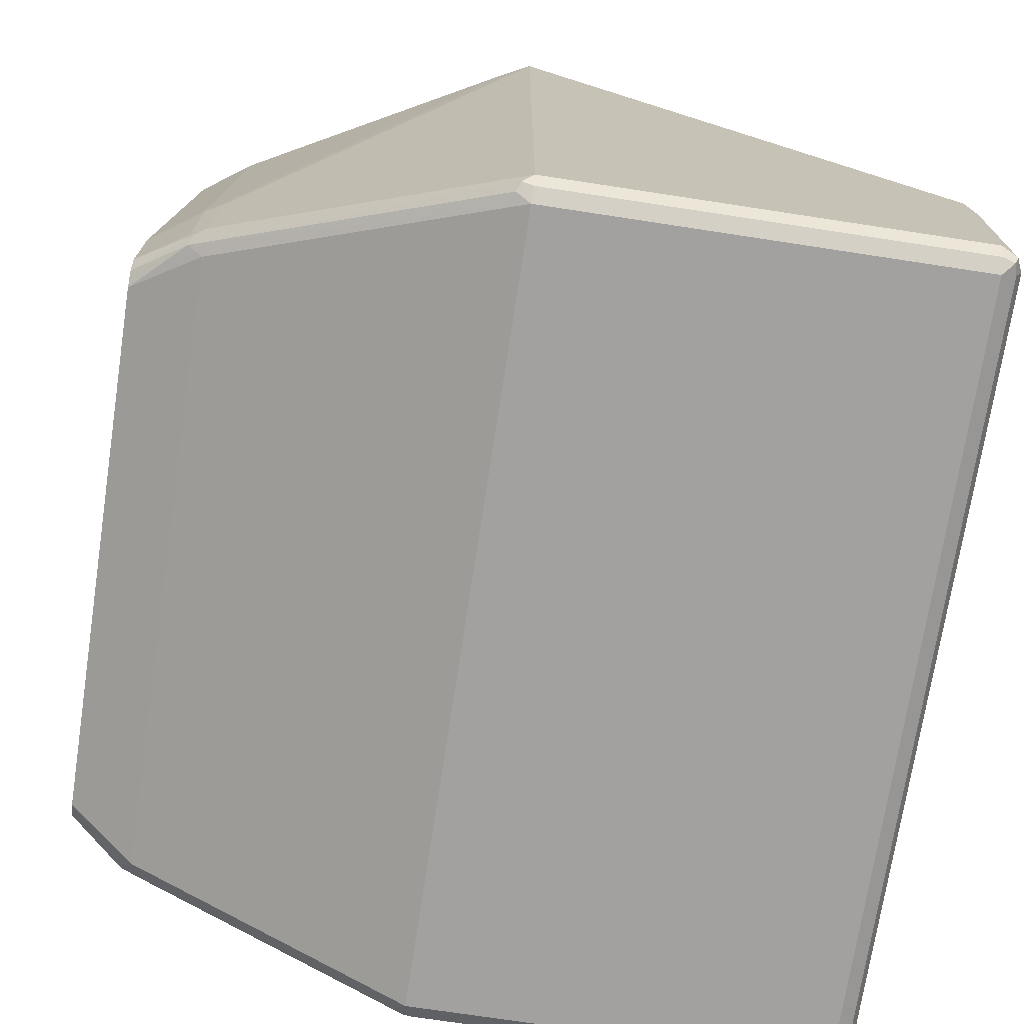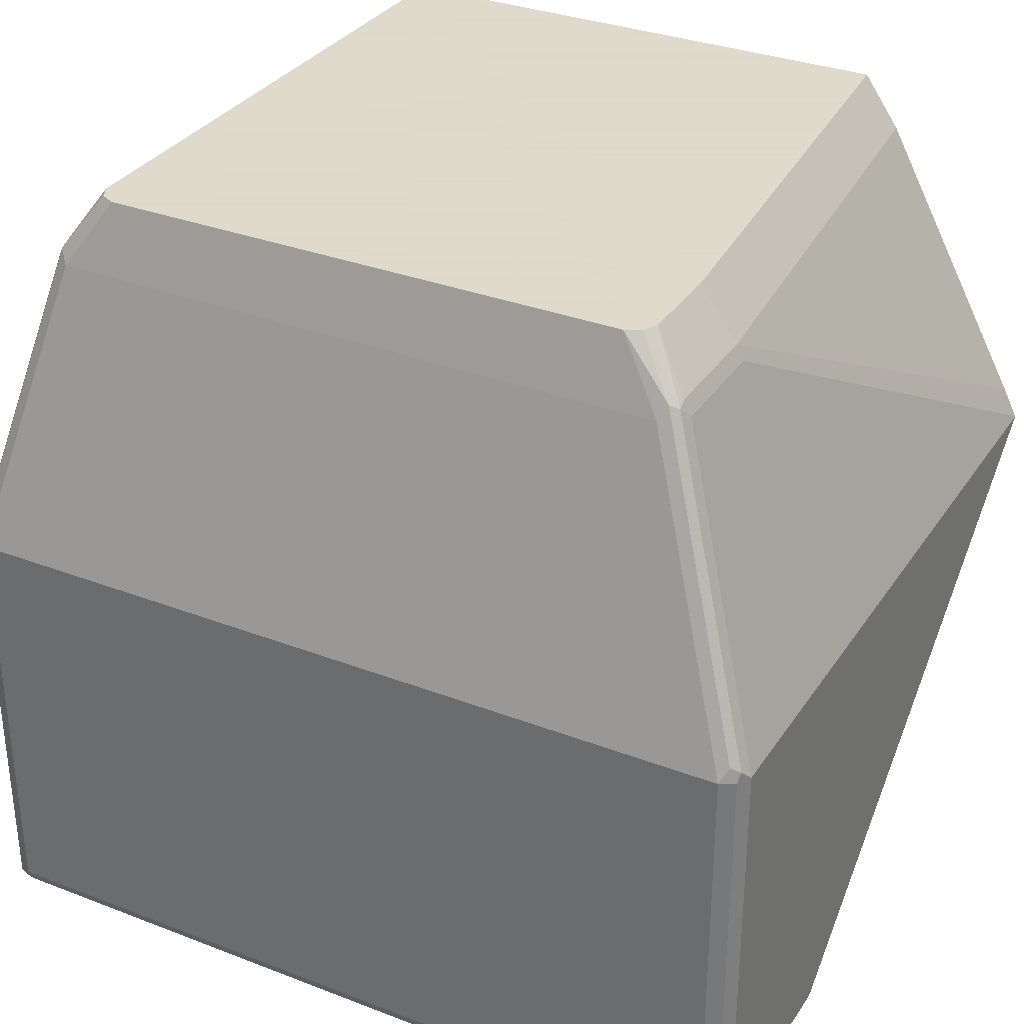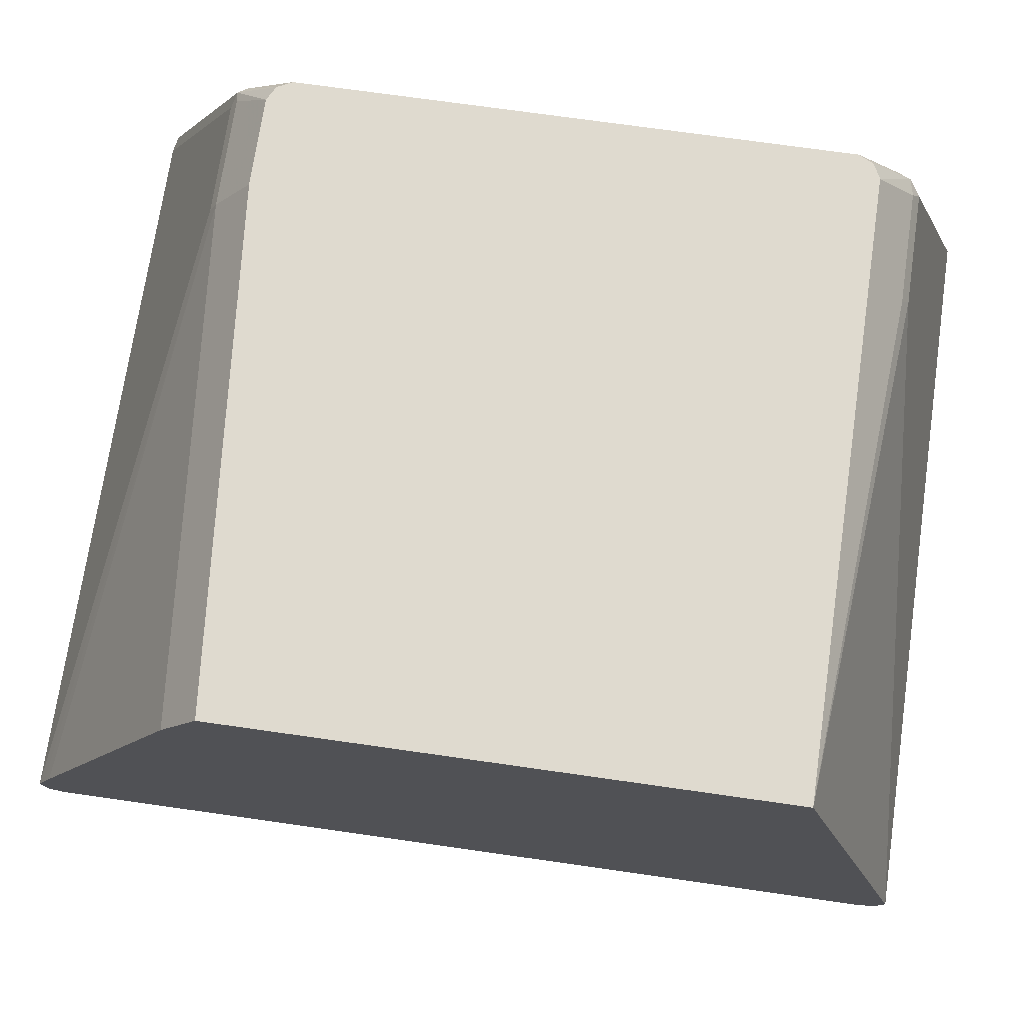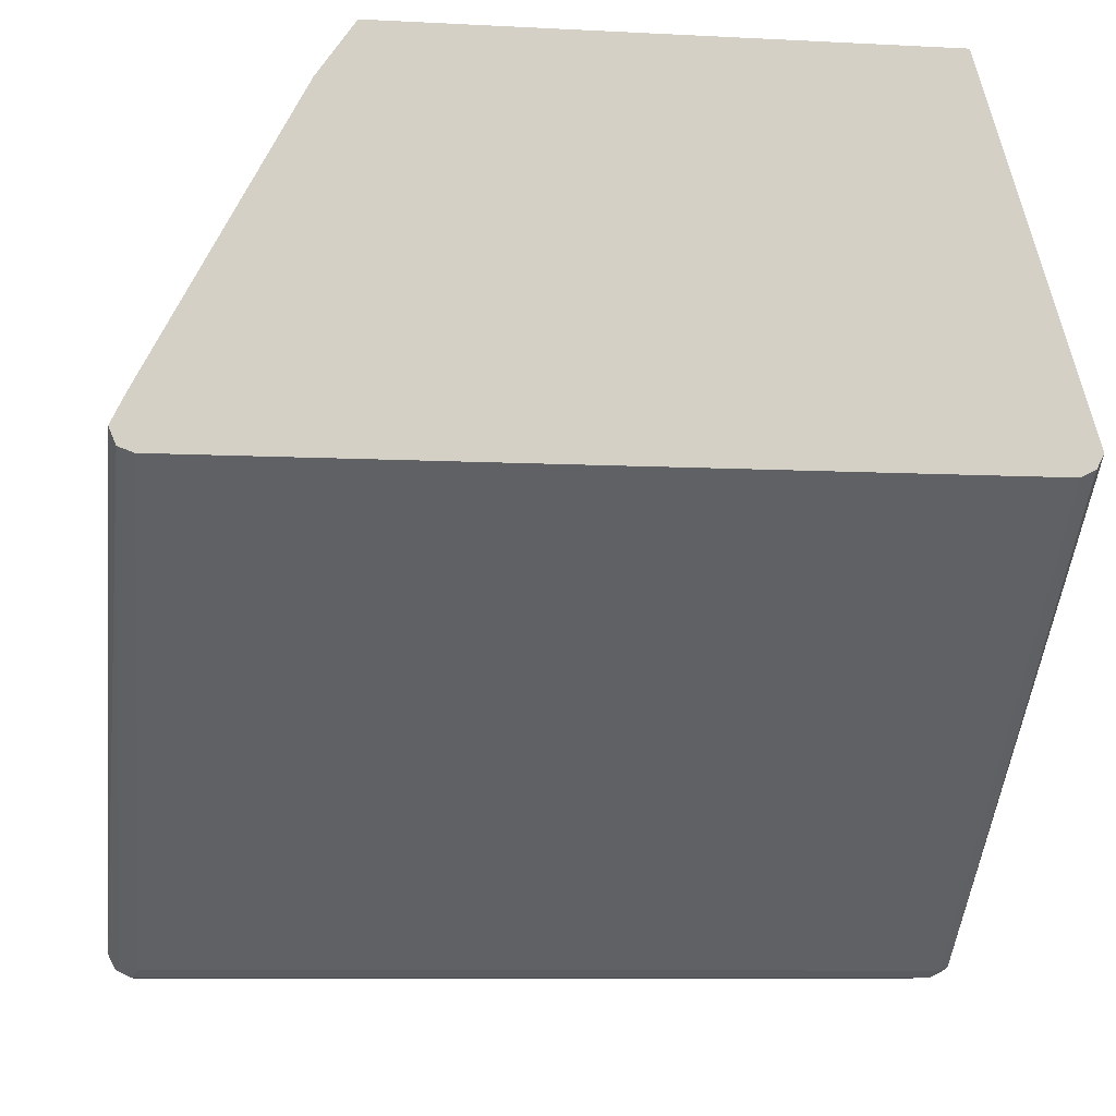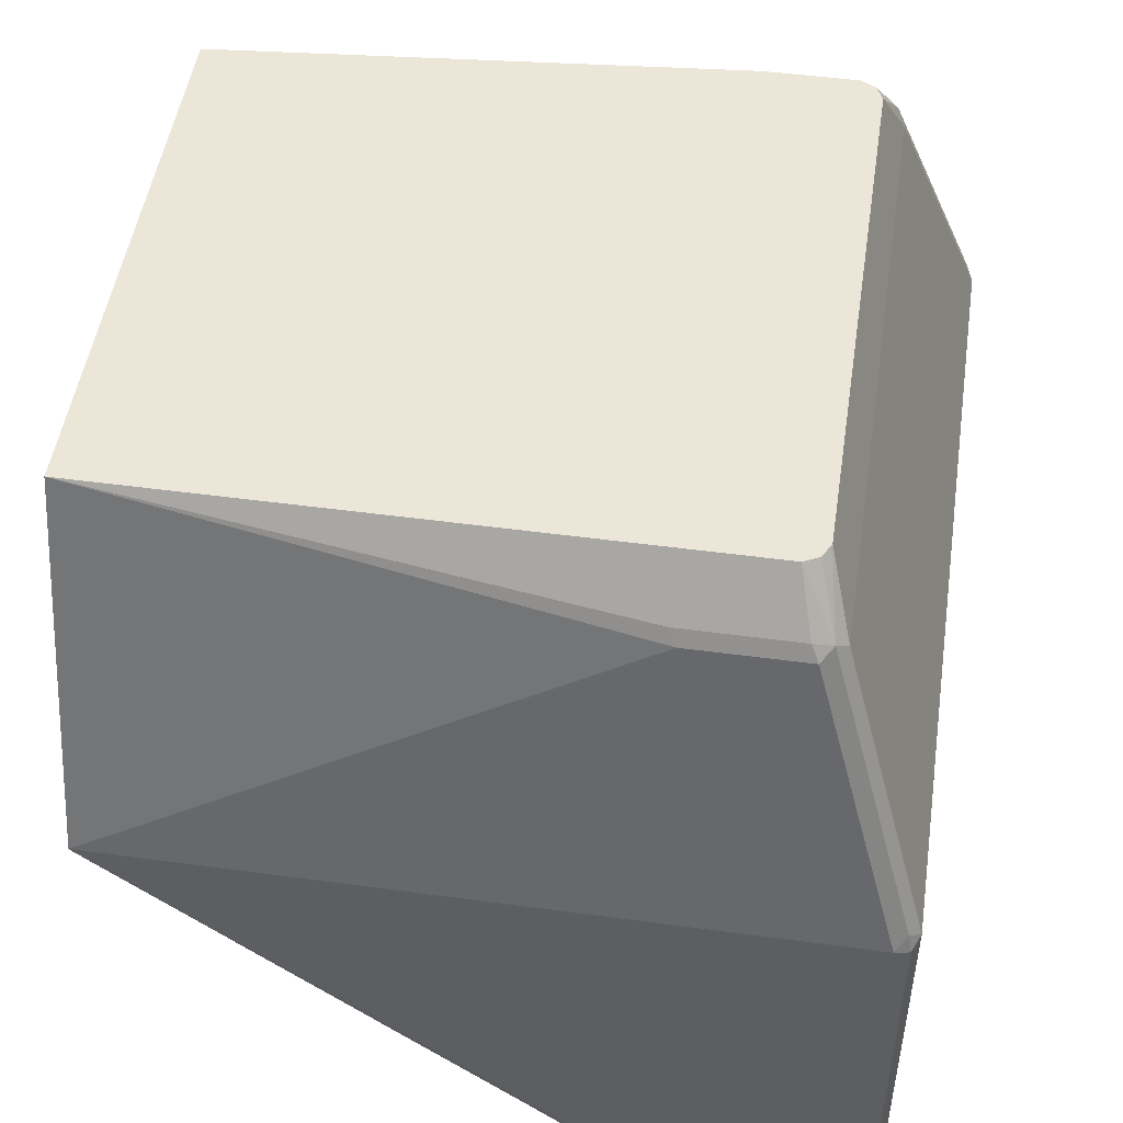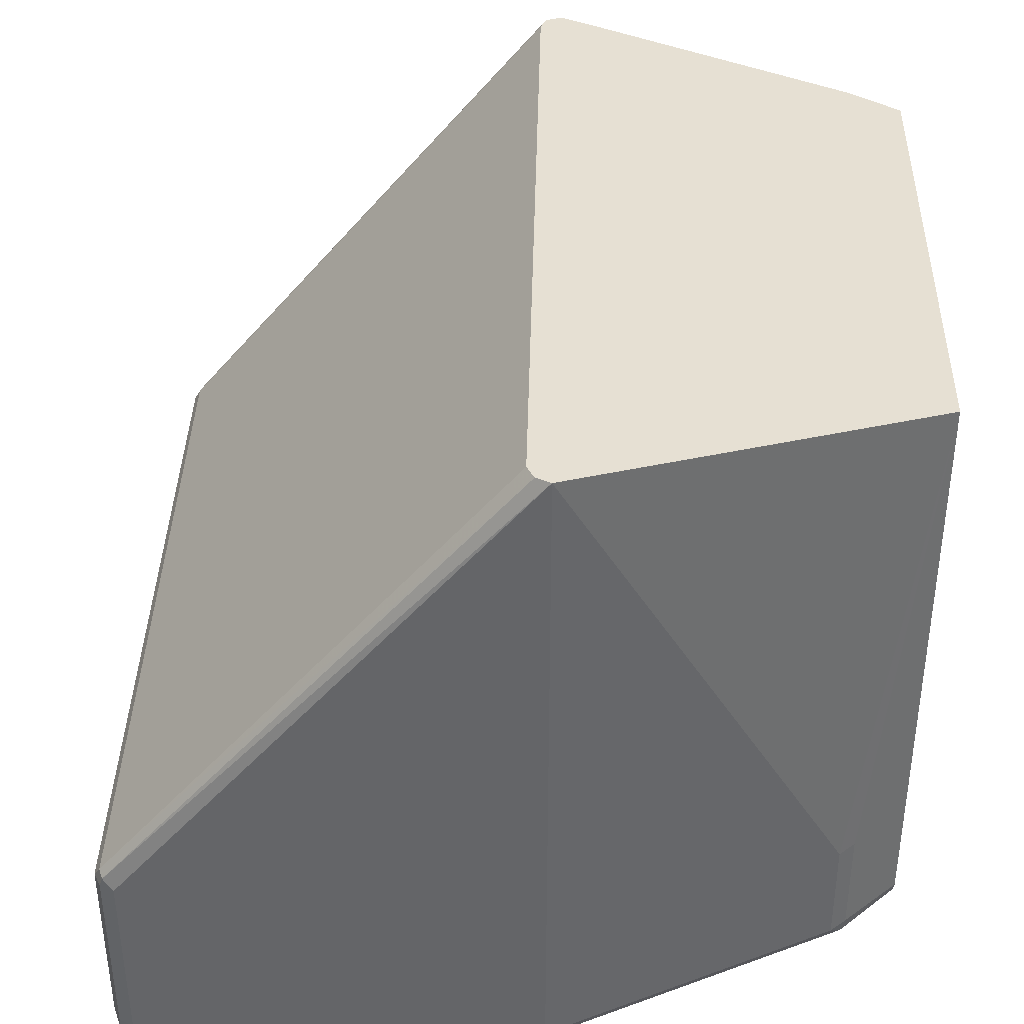
<metadata>
{"format":"obj","ext":"obj","renderer":"f3d","projection":"perspective","resolution":1024,"background":"white","views":[{"elev":-72.2,"azim":-98.7,"up":"+Z"},{"elev":32.4,"azim":-151.8,"up":"+Y"},{"elev":70.6,"azim":8.2,"up":"+Y"},{"elev":-8.8,"azim":-8.0,"up":"+Y"},{"elev":49.5,"azim":98.5,"up":"+Y"},{"elev":38.4,"azim":91.4,"up":"+Z"}]}
</metadata>
<code>
v -0.1897 -0.9183 -0.1896
v -0.1863 -0.915 -0.183
v -0.1946 -0.9134 -0.1847
v -0.1963 -0.915 -0.193
v -0.1897 -0.9183 -0.2795
v 0.1697 -0.9183 -0.1896
v -0.1897 -0.7287 0.03968
v -0.1965 -0.7262 0.03968
v 0.173 -0.915 -0.183
v -0.1996 -0.9084 -0.1896
v -0.1963 -0.915 -0.2828
v -0.1946 -0.9134 -0.287
v -0.1897 -0.915 -0.2861
v 0.1747 -0.9159 -0.2845
v 0.1697 -0.9183 -0.2795
v 0.1763 -0.915 -0.1896
v 0.1697 -0.7287 0.03968
v -0.1996 -0.7188 0.03968
v 0.1772 -0.9134 -0.1847
v 0.1763 -0.7254 0.03968
v -0.1996 -0.9084 -0.2795
v -0.1963 -0.9084 -0.2861
v -0.1897 -0.9084 -0.2895
v 0.1697 -0.9084 -0.2895
v 0.1697 -0.915 -0.2861
v 0.1763 -0.9117 -0.2861
v 0.1763 -0.915 -0.2795
v 0.1796 -0.9084 -0.1896
v -0.1995 -0.7186 0.03968
v -0.1497 -0.589 -0.1896
v -0.1996 -0.7188 -0.2795
v 0.1796 -0.7188 0.03968
v -0.1963 -0.7188 -0.2861
v -0.1897 -0.7188 -0.2895
v 0.1697 -0.7188 -0.2895
v 0.1763 -0.7221 -0.2861
v 0.1796 -0.9084 -0.2795
v -0.1962 -0.7119 0.03968
v -0.1464 -0.5823 -0.1896
v -0.1497 -0.589 -0.2395
v -0.1971 -0.7138 -0.2845
v 0.1497 -0.589 -0.1896
v 0.1297 -0.5588 0.03968
v 0.1796 -0.7188 -0.2795
v -0.193 -0.7121 -0.2861
v -0.1431 -0.5823 -0.2462
v -0.1397 -0.589 -0.2495
v 0.1397 -0.589 -0.2495
v 0.1447 -0.584 -0.2445
v 0.1747 -0.7138 -0.2845
v -0.193 -0.7054 0.03968
v -0.1464 -0.5823 -0.2395
v -0.1264 -0.5823 0.03968
v -0.1298 -0.5588 -0.1896
v -0.1472 -0.584 -0.2445
v 0.1497 -0.589 -0.2395
v 0.1464 -0.5823 -0.1863
v -0.1098 -0.5588 0.03968
v 0.1297 -0.5588 -0.2296
v -0.1264 -0.5588 -0.2362
v -0.1263 -0.5588 -0.2363
v -0.1198 -0.5588 -0.2395
v 0.1198 -0.5588 -0.2395
v 0.12 -0.5588 -0.2395
v 0.1464 -0.5823 -0.2362
v 0.1264 -0.5588 -0.2362
v 0.1297 -0.5588 -0.2298
v -0.1298 -0.5588 -0.2296
f 35 49 50
f 35 48 49
f 40 52 55
f 35 50 36
f 34 47 48
f 34 48 35
f 36 50 44
f 39 54 68
f 39 51 53
f 39 53 58
f 39 58 54
f 39 68 52
f 34 46 47
f 38 51 39
f 34 45 46
f 28 44 32
f 33 41 34
f 32 56 42
f 32 44 56
f 32 42 43
f 31 55 41
f 31 40 55
f 31 41 33
f 30 52 40
f 30 39 52
f 29 39 30
f 29 38 39
f 28 37 44
f 26 37 27
f 41 55 46
f 34 41 45
f 41 46 45
f 49 64 66
f 42 65 57
f 26 44 37
f 55 68 60
f 52 68 55
f 49 67 59
f 49 66 67
f 49 65 56
f 49 59 65
f 48 64 49
f 48 63 64
f 47 63 48
f 47 62 63
f 46 62 47
f 46 61 62
f 46 60 61
f 42 56 65
f 46 55 60
f 44 50 49
f 43 54 58
f 43 68 54
f 43 60 68
f 43 61 60
f 43 62 61
f 43 63 62
f 43 64 63
f 43 66 64
f 43 67 66
f 43 59 67
f 43 65 59
f 43 57 65
f 42 57 43
f 44 49 56
f 26 36 44
f 23 35 24
f 24 35 36
f 7 51 38
f 7 53 51
f 7 58 53
f 7 43 58
f 7 32 43
f 7 20 32
f 7 17 20
f 6 16 9
f 6 14 16
f 6 15 14
f 5 14 15
f 5 13 14
f 5 12 13
f 4 21 11
f 4 10 21
f 3 10 4
f 3 8 10
f 2 17 7
f 2 9 17
f 2 8 3
f 2 7 8
f 1 9 2
f 1 6 9
f 1 15 6
f 1 5 15
f 1 11 5
f 1 4 11
f 1 3 4
f 1 2 3
f 7 38 29
f 7 29 18
f 5 11 12
f 8 18 10
f 7 18 8
f 23 34 35
f 22 34 23
f 22 33 34
f 21 33 22
f 21 31 33
f 19 32 20
f 19 28 32
f 18 40 31
f 18 30 40
f 18 29 30
f 16 28 19
f 16 37 28
f 16 27 37
f 14 27 16
f 24 36 26
f 9 16 19
f 14 26 27
f 9 19 20
f 9 20 17
f 10 18 31
f 11 22 12
f 11 21 22
f 10 31 21
f 12 23 24
f 12 24 25
f 12 25 13
f 13 25 14
f 14 25 24
f 14 24 26
f 12 22 23

</code>
